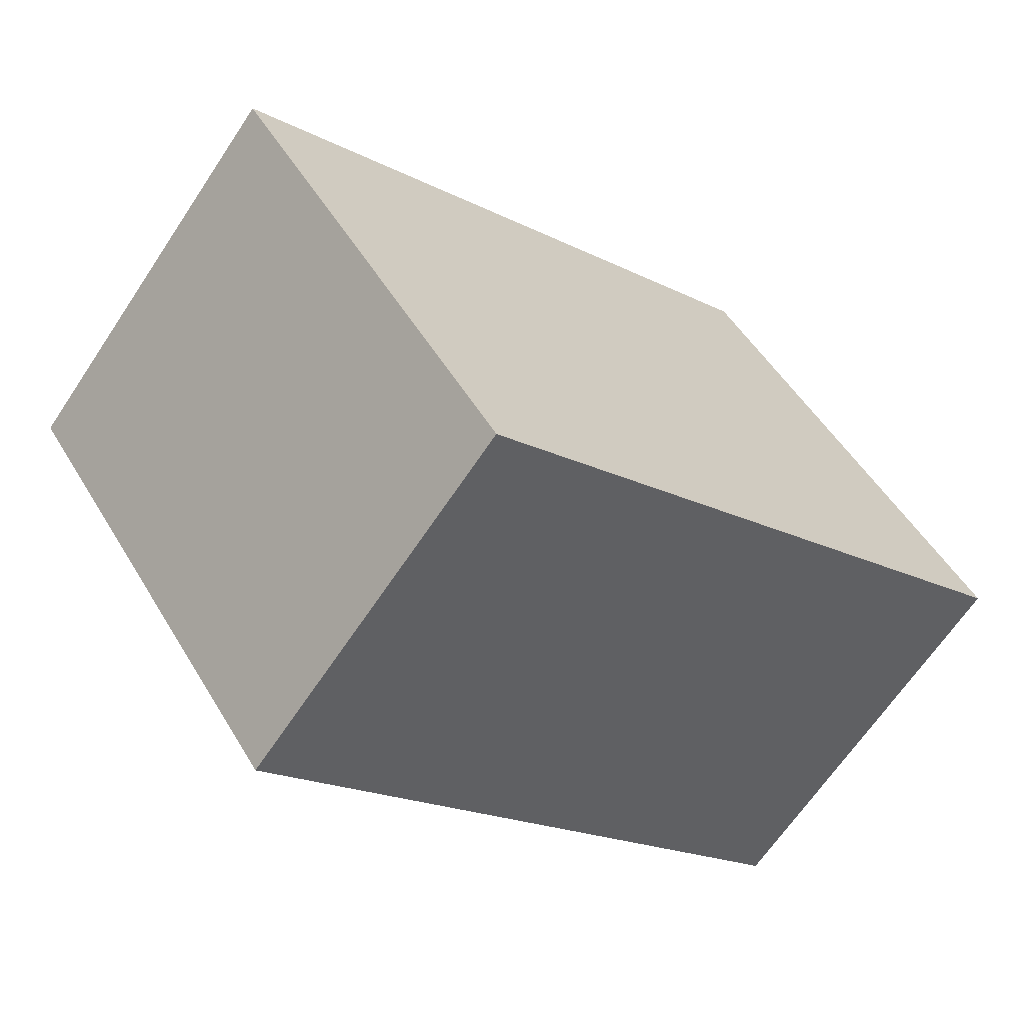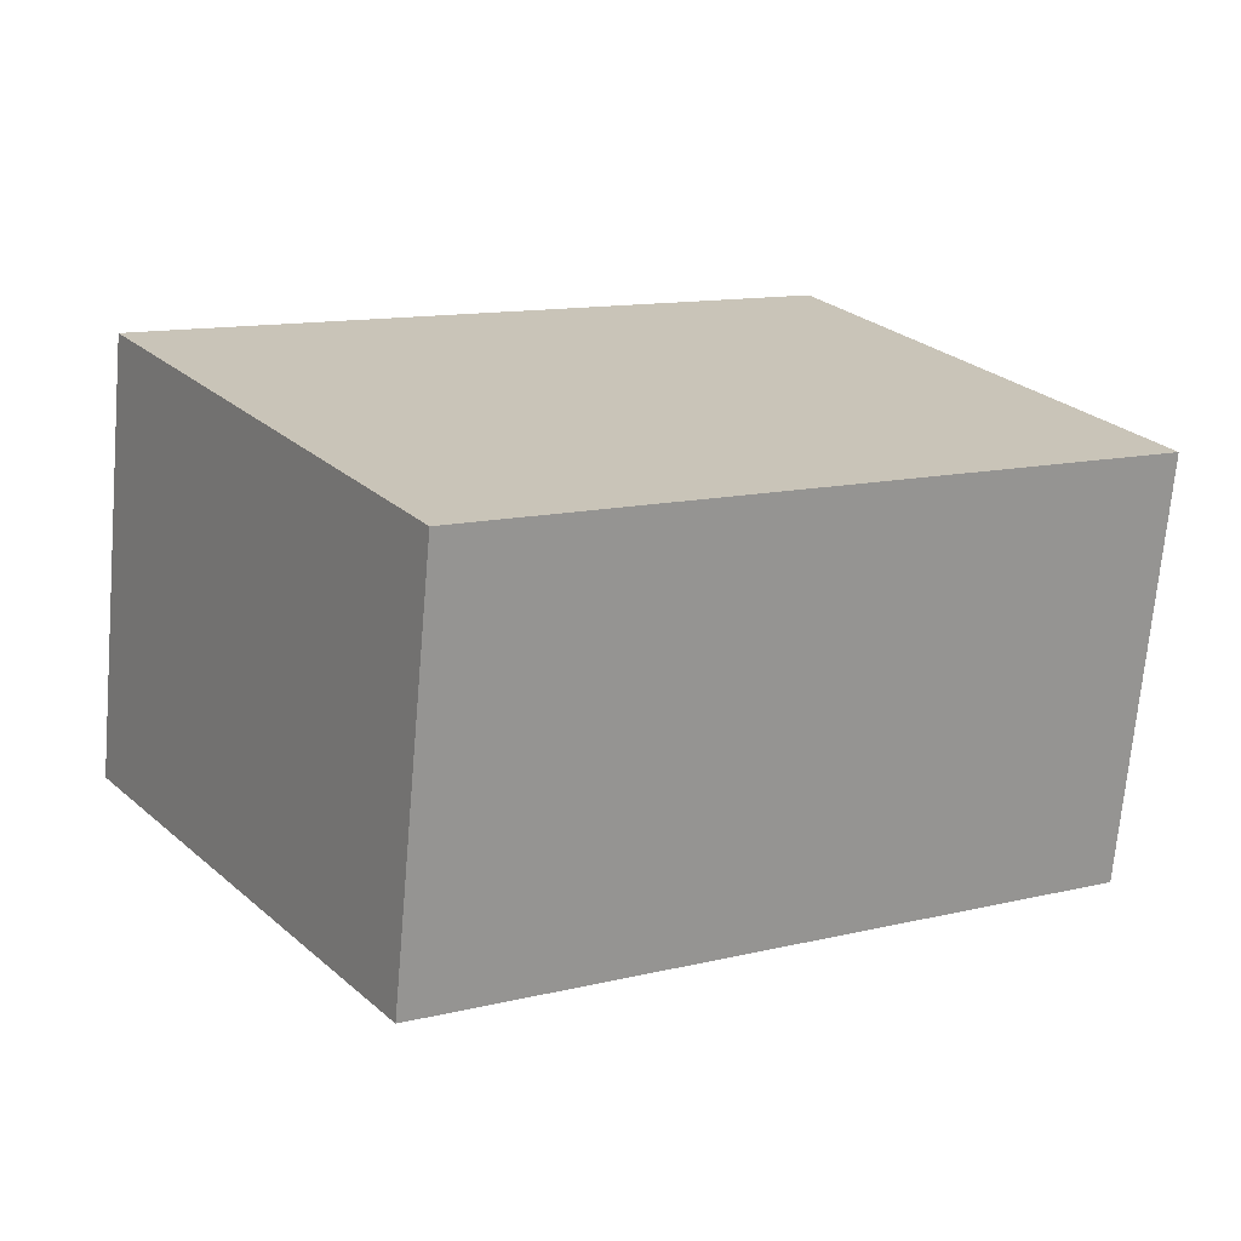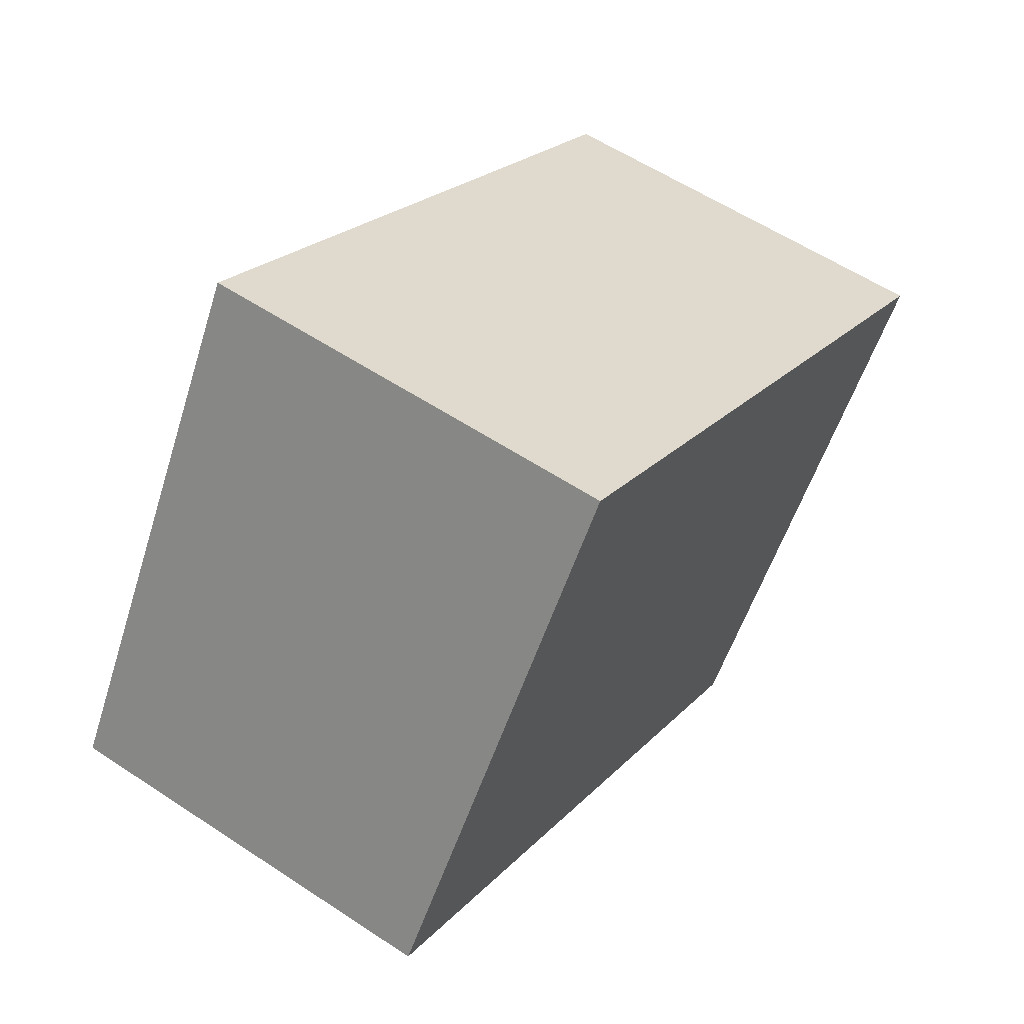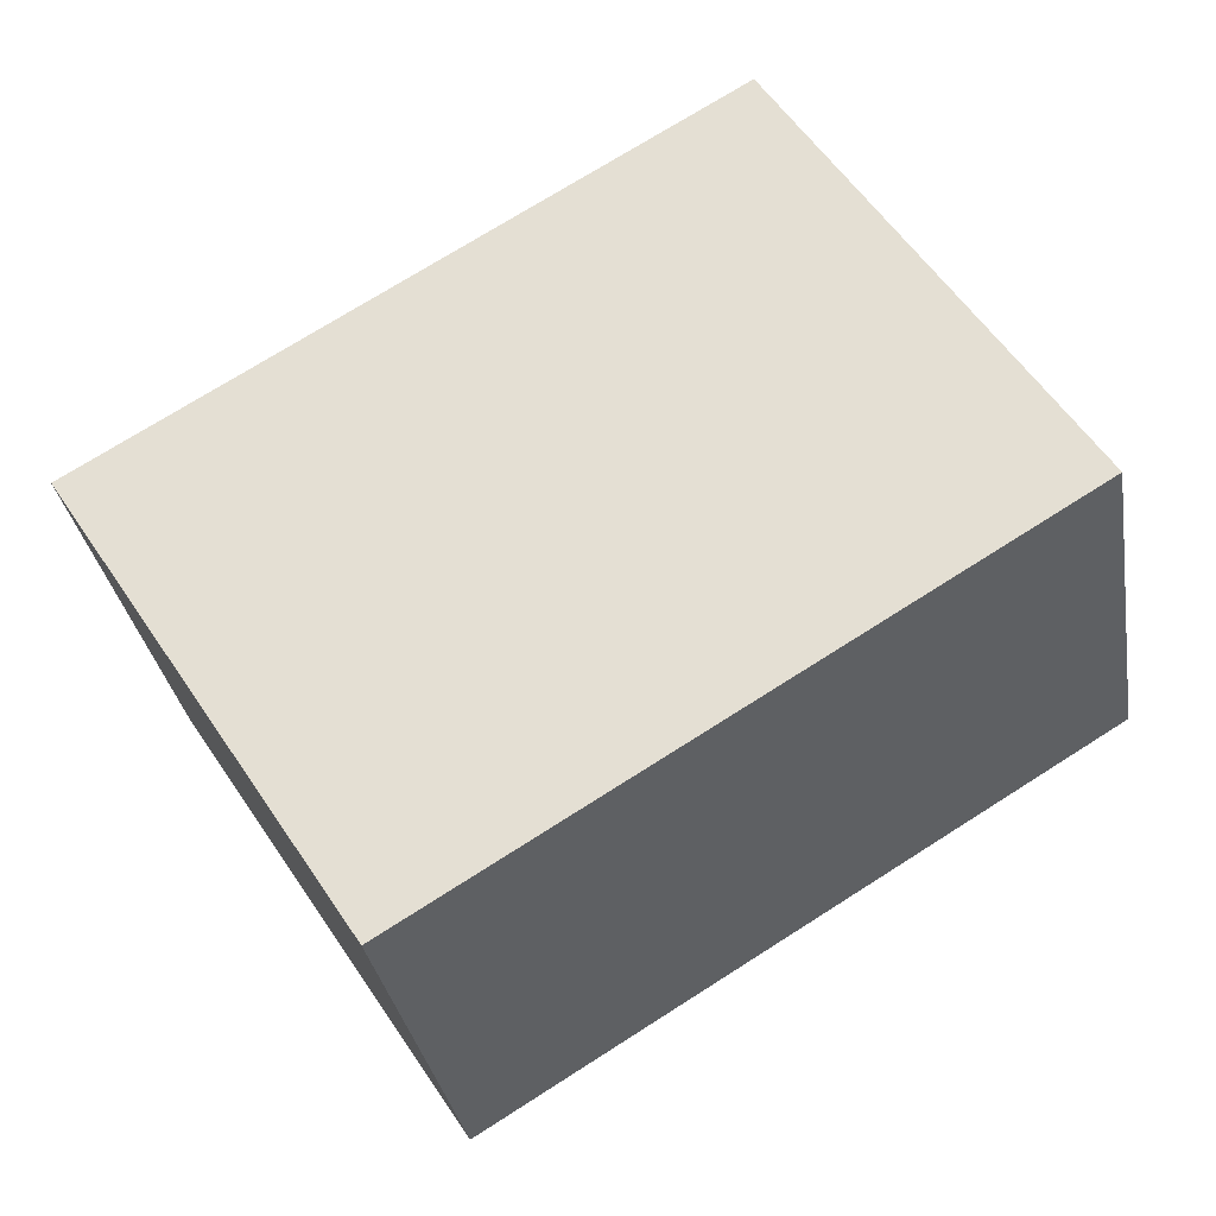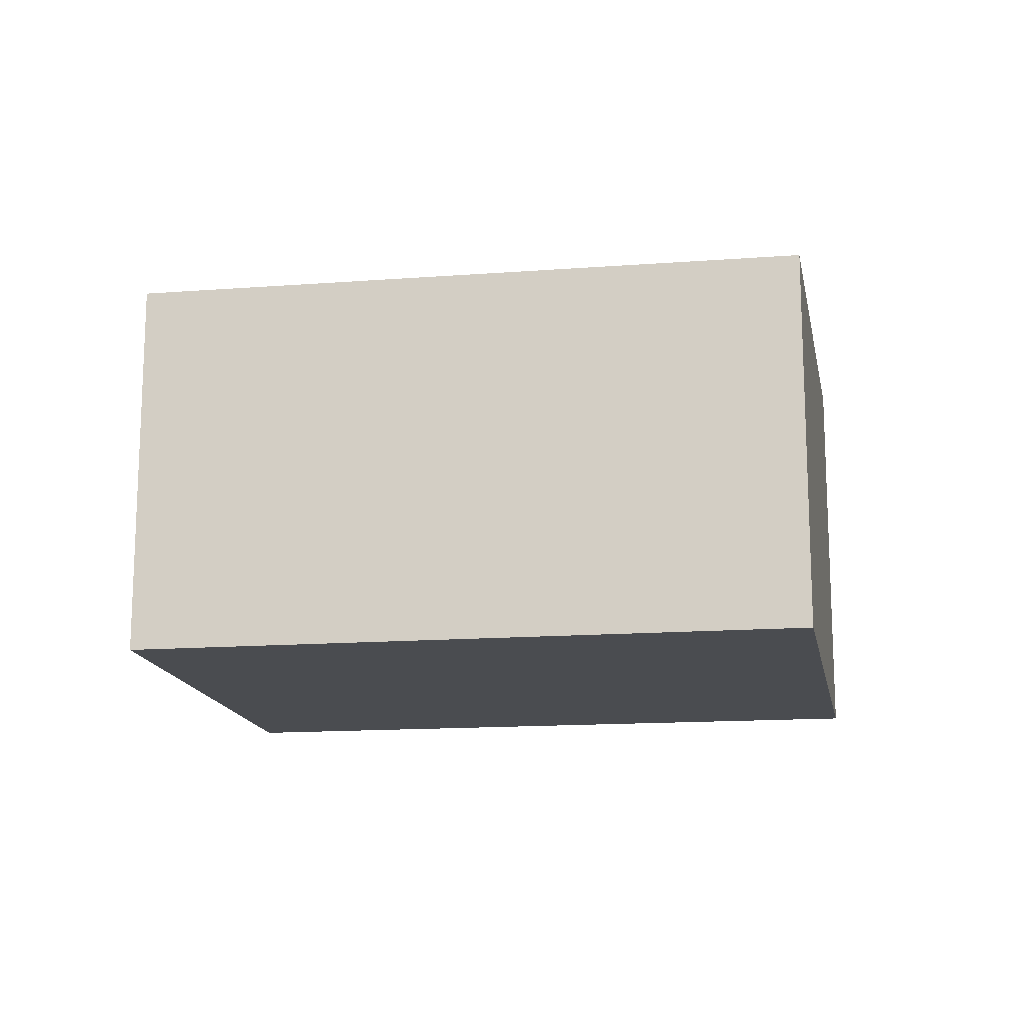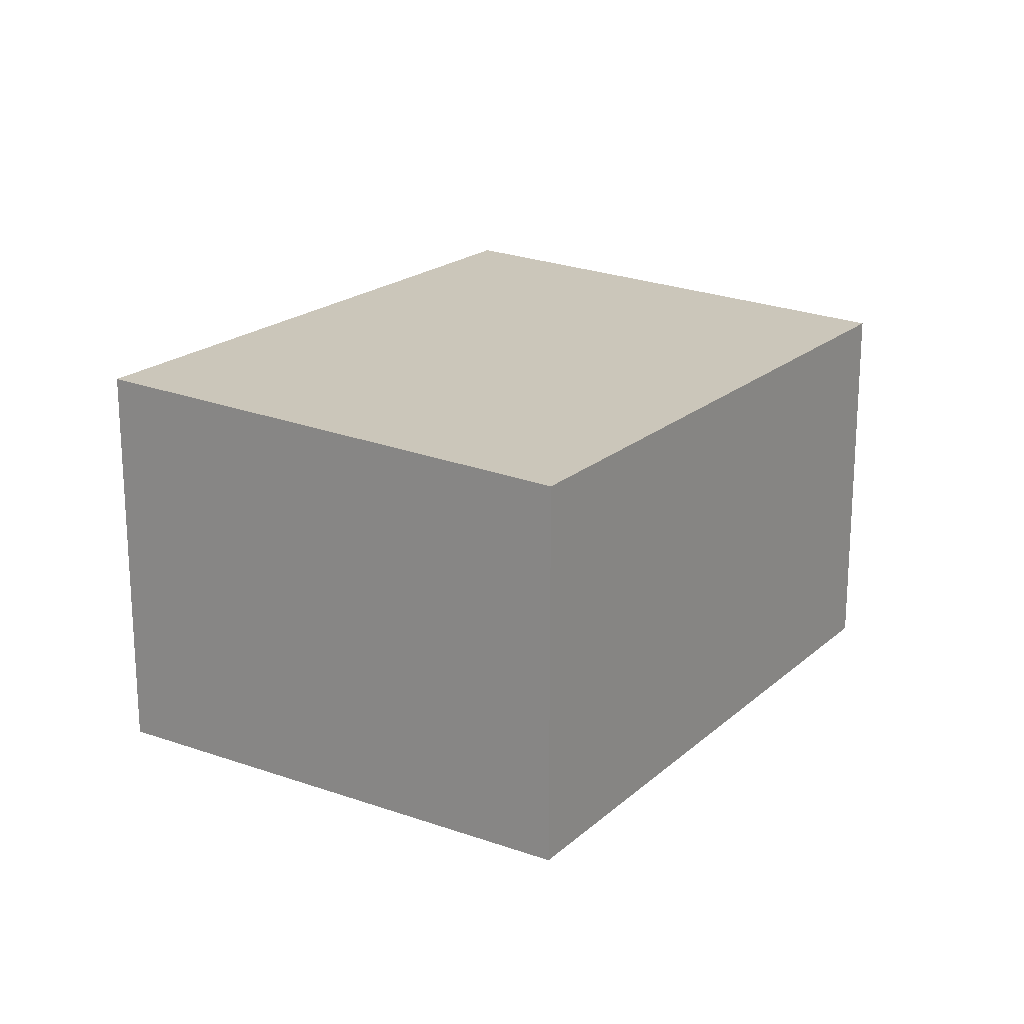
<metadata>
{"format":"obj","ext":"obj","renderer":"f3d","projection":"perspective","resolution":1024,"background":"white","views":[{"elev":-66.0,"azim":-33.7,"up":"+Z"},{"elev":-70.3,"azim":-5.0,"up":"+Z"},{"elev":57.3,"azim":124.6,"up":"+Z"},{"elev":-32.4,"azim":9.6,"up":"+Z"},{"elev":-15.1,"azim":157.9,"up":"+Y"},{"elev":19.9,"azim":91.6,"up":"+Y"}]}
</metadata>
<code>
v  15.29 8.8 4.738
v  13.24 8.927 7.935
v  13.32 8.927 7.985
v  3.784 8.926 2.262
v  19.4 8.535 -2.035
v  6.382 8.532 -9.935
v  0 8.927 5.466e-16
v  4.985 8.619 -7.761
v  13.32 -4.889e-16 7.985
v  19.4 1.246e-16 -2.035
v  15.29 -2.901e-16 4.738
v  6.382 6.083e-16 -9.935
v  0 0 0
v  4.985 4.752e-16 -7.761
v  3.784 -1.385e-16 2.262
v  13.24 -4.859e-16 7.935
g defaultobject
f 1 2 3
f 2 1 4
f 4 1 5
f 4 5 6
f 4 6 7
f 7 6 8
f 9 1 3
f 1 9 5
f 5 9 10
f 10 9 11
f 10 6 5
f 6 10 12
f 12 8 6
f 8 12 7
f 7 12 13
f 13 12 14
f 13 4 7
f 4 13 2
f 2 13 15
f 2 15 16
f 2 16 3
f 3 16 9
f 11 12 10
f 12 11 9
f 12 9 16
f 12 16 15
f 12 15 13
f 12 13 14

</code>
